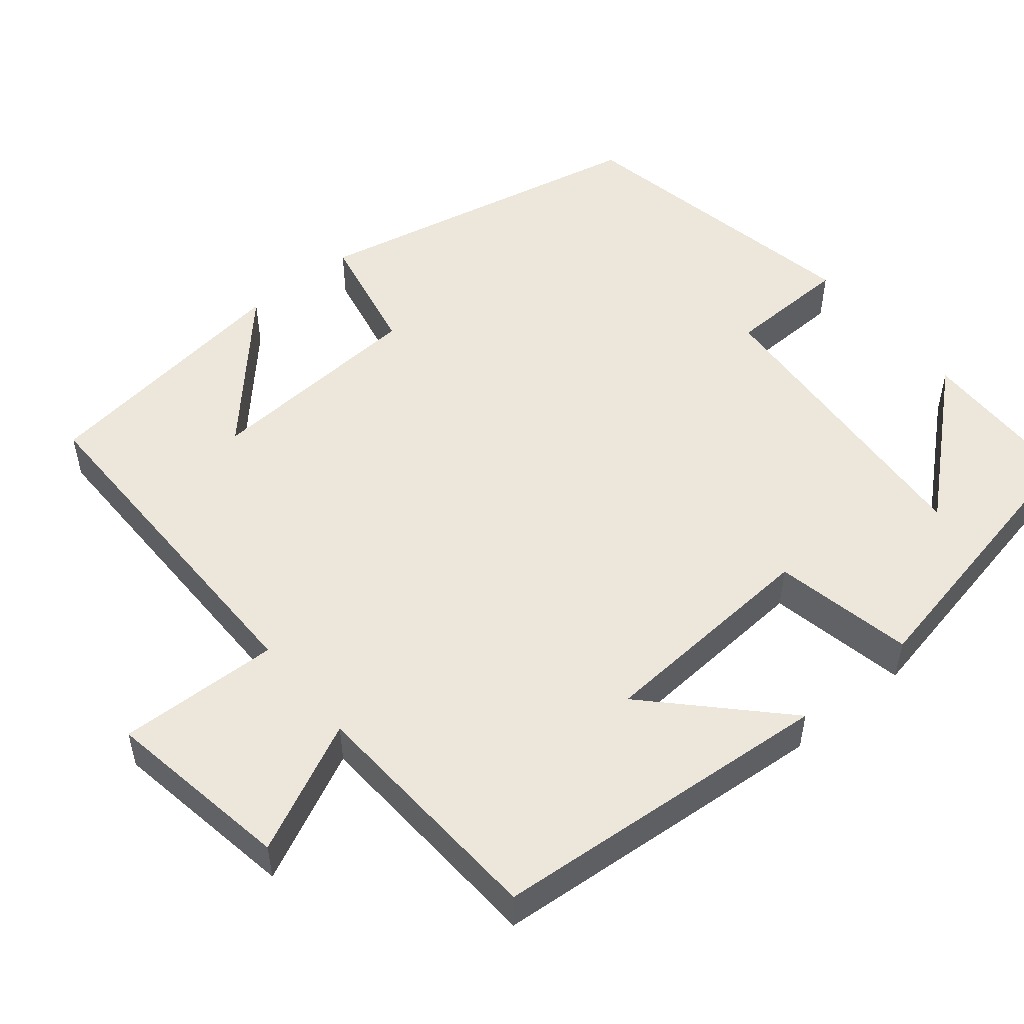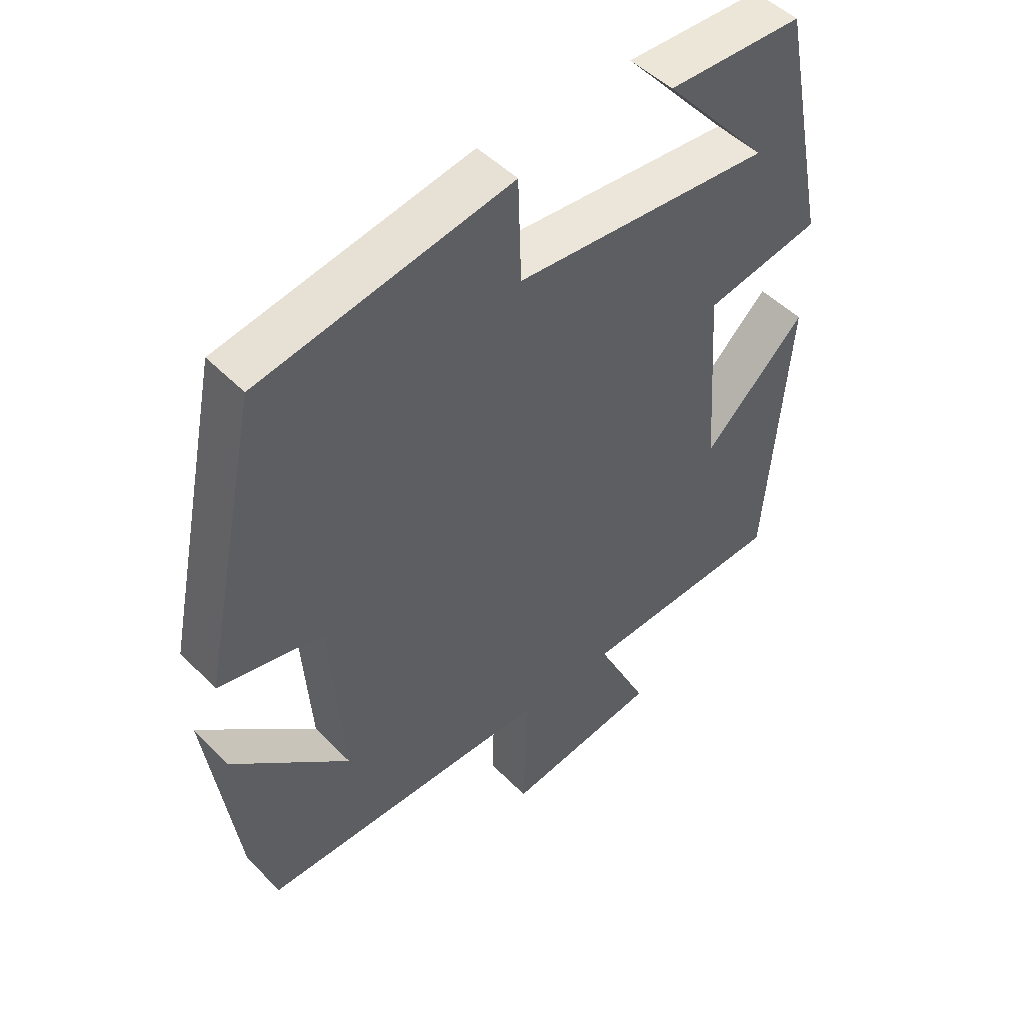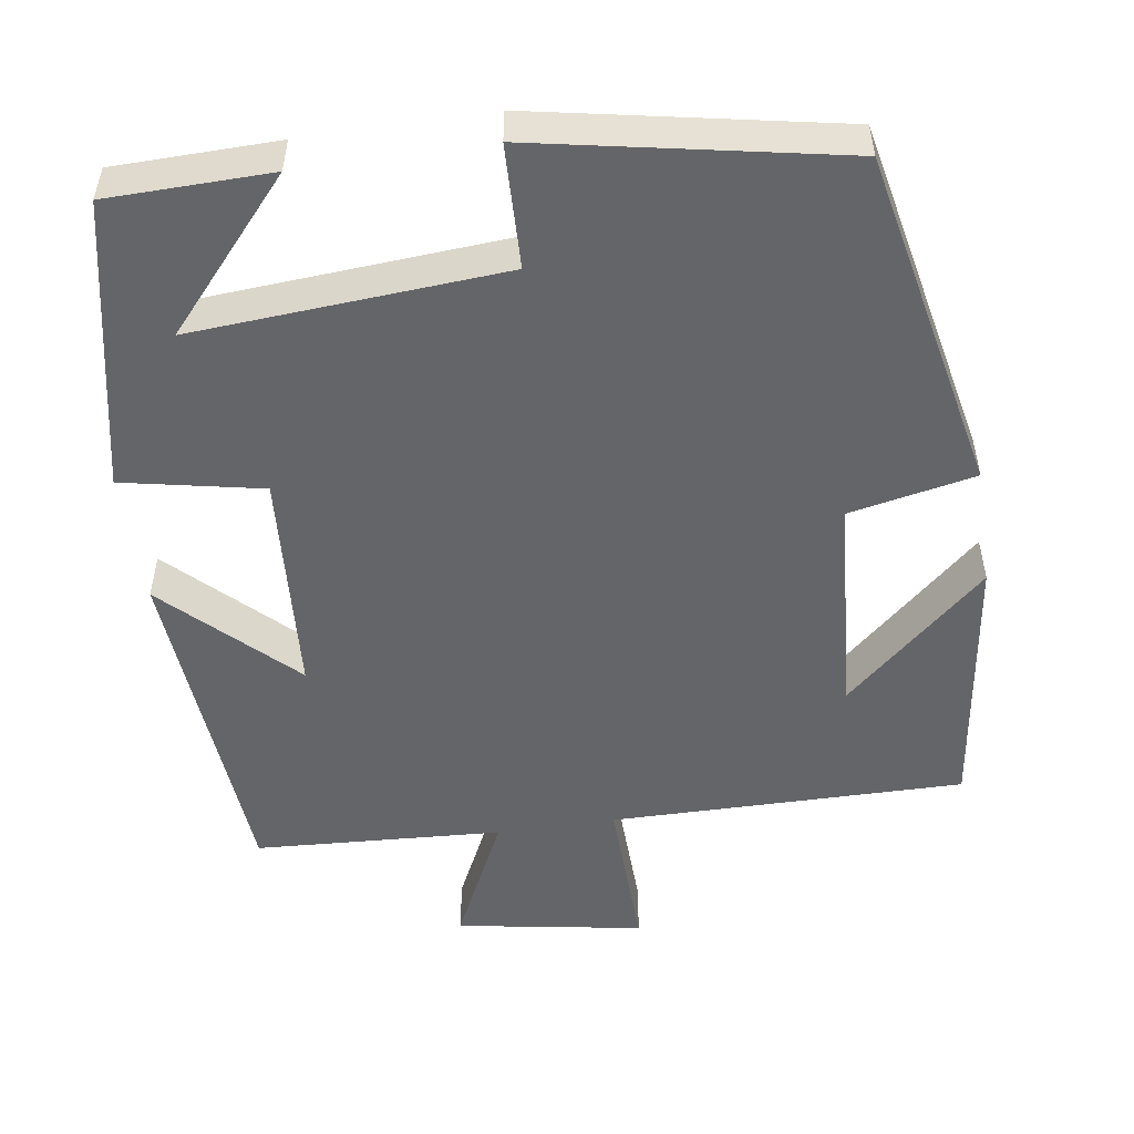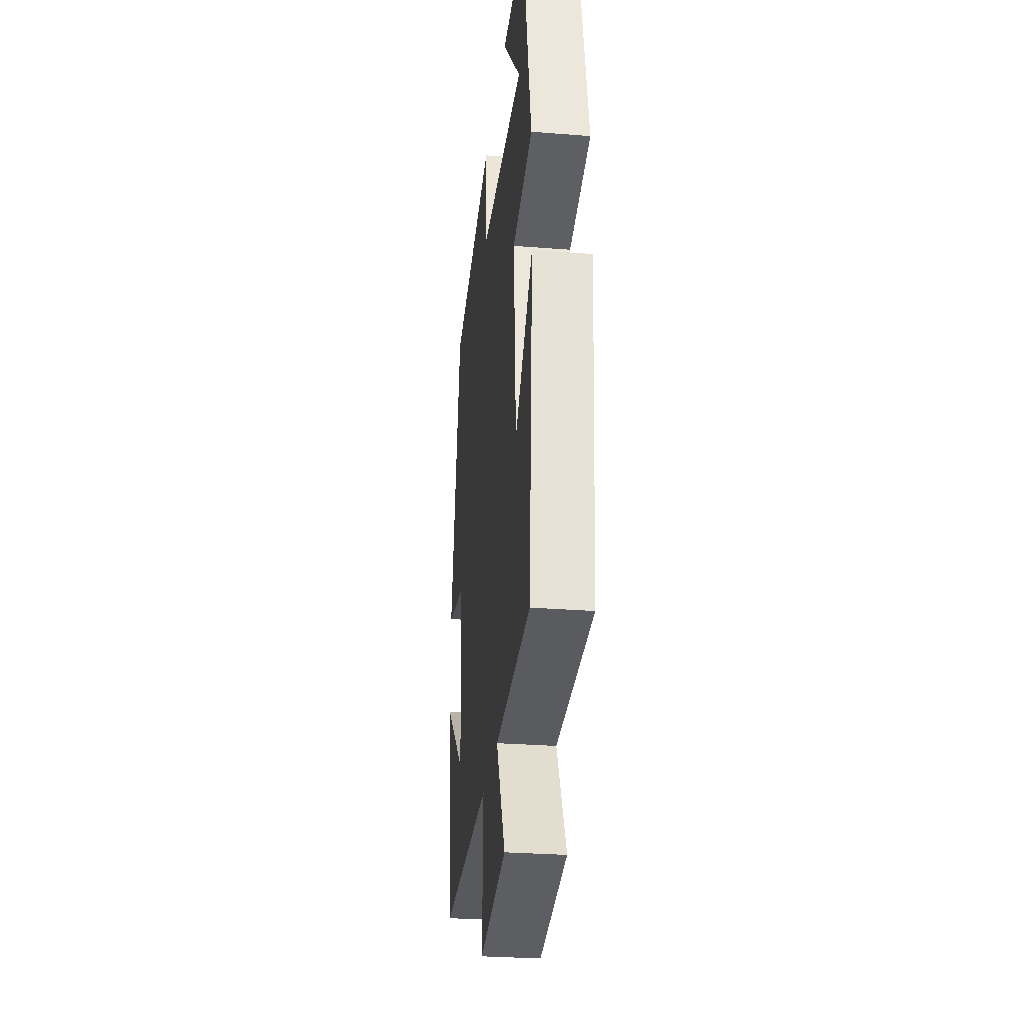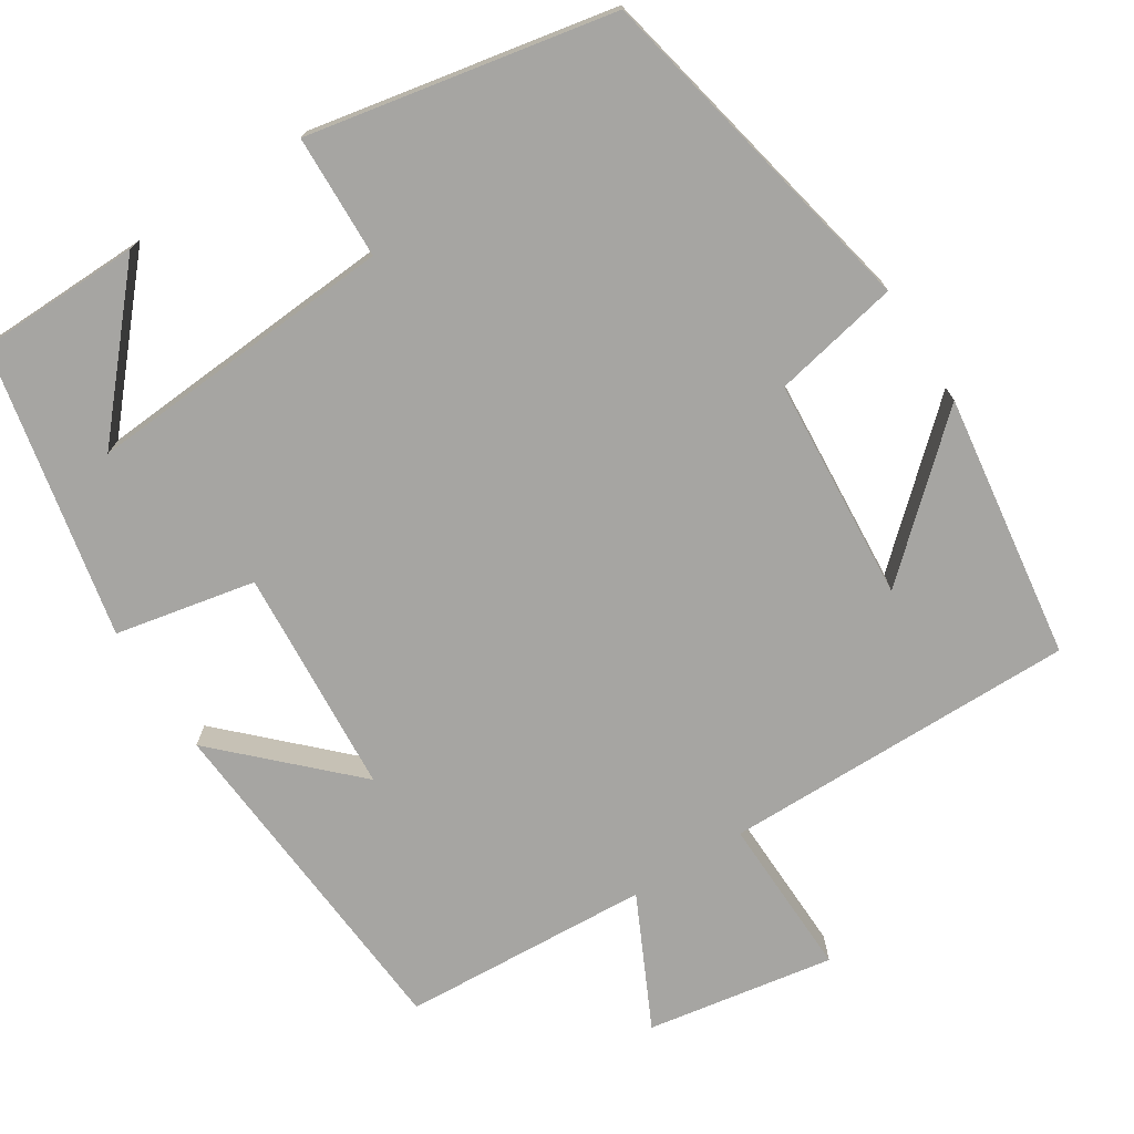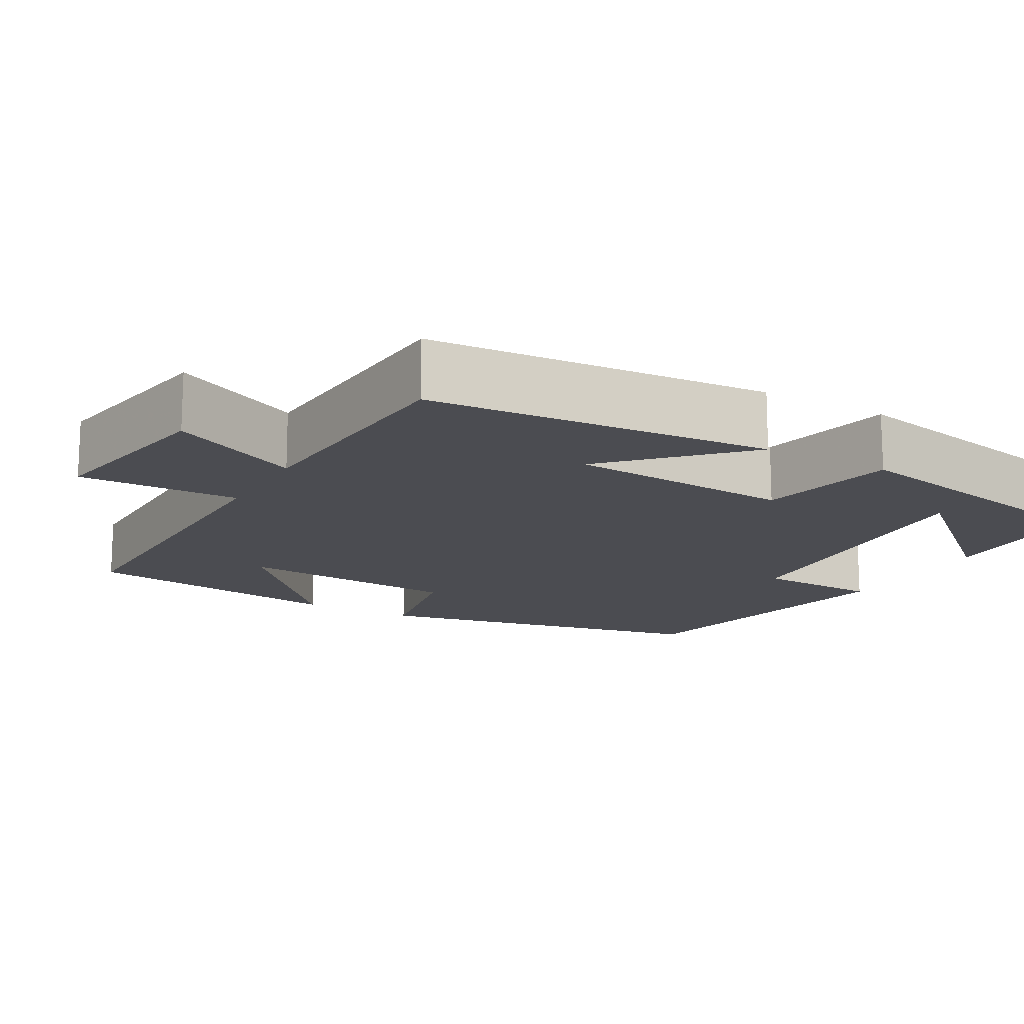
<metadata>
{"format":"obj","ext":"obj","renderer":"f3d","projection":"perspective","resolution":1024,"background":"white","views":[{"elev":51.7,"azim":-129.3,"up":"+Y"},{"elev":48.5,"azim":138.3,"up":"+Z"},{"elev":-51.6,"azim":8.5,"up":"+Y"},{"elev":-29.4,"azim":-96.6,"up":"+Z"},{"elev":-73.7,"azim":32.4,"up":"+Y"},{"elev":-15.3,"azim":-119.6,"up":"+Y"}]}
</metadata>
<code>
v 0.409 0.07 0.425
v 0.5 0.07 -0.012
v 0.339 0.07 -0.045
v 0.319 0.07 -0.329
v 0.5 0.07 -0.166
v 0.453 0.07 -0.503
v 0.002 0.07 -0.5
v 0.008 0.07 -0.706
v -0.23 0.07 -0.666
v -0.15 0.07 -0.5
v -0.466 0.07 -0.482
v -0.5 0.07 -0.043
v -0.342 0.07 -0.197
v -0.322 0.07 0.091
v -0.5 0.07 0.127
v -0.424 0.07 0.496
v -0.216 0.07 0.5
v -0.379 0.07 0.315
v 0.017 0.07 0.343
v 0.022 0.07 0.5
v 0.409 0 0.425
v 0.5 0 -0.012
v 0.339 0 -0.045
v 0.319 0 -0.329
v 0.5 0 -0.166
v 0.453 0 -0.503
v 0.002 0 -0.5
v 0.008 0 -0.706
v -0.23 0 -0.666
v -0.15 0 -0.5
v -0.466 0 -0.482
v -0.5 0 -0.043
v -0.342 0 -0.197
v -0.322 0 0.091
v -0.5 0 0.127
v -0.424 0 0.496
v -0.216 0 0.5
v -0.379 0 0.315
v 0.017 0 0.343
v 0.022 0 0.5
f 19 20 1 2
f 18 19 2 3
f 16 17 18
f 15 16 18
f 14 15 18
f 14 18 3 4
f 13 14 4
f 10 11 12 13
f 10 13 4
f 7 8 9 10
f 7 10 4
f 6 7 4
f 4 5 6
f 22 21 40 39
f 23 22 39 38
f 38 37 36
f 38 36 35
f 38 35 34
f 24 23 38 34
f 24 34 33
f 33 32 31 30
f 24 33 30
f 30 29 28 27
f 24 30 27
f 24 27 26
f 26 25 24
f 1 21 22 2
f 2 22 23 3
f 3 23 24 4
f 4 24 25 5
f 5 25 26 6
f 6 26 27 7
f 7 27 28 8
f 8 28 29 9
f 9 29 30 10
f 10 30 31 11
f 11 31 32 12
f 12 32 33 13
f 13 33 34 14
f 14 34 35 15
f 15 35 36 16
f 16 36 37 17
f 17 37 38 18
f 18 38 39 19
f 19 39 40 20
f 20 40 21 1

</code>
